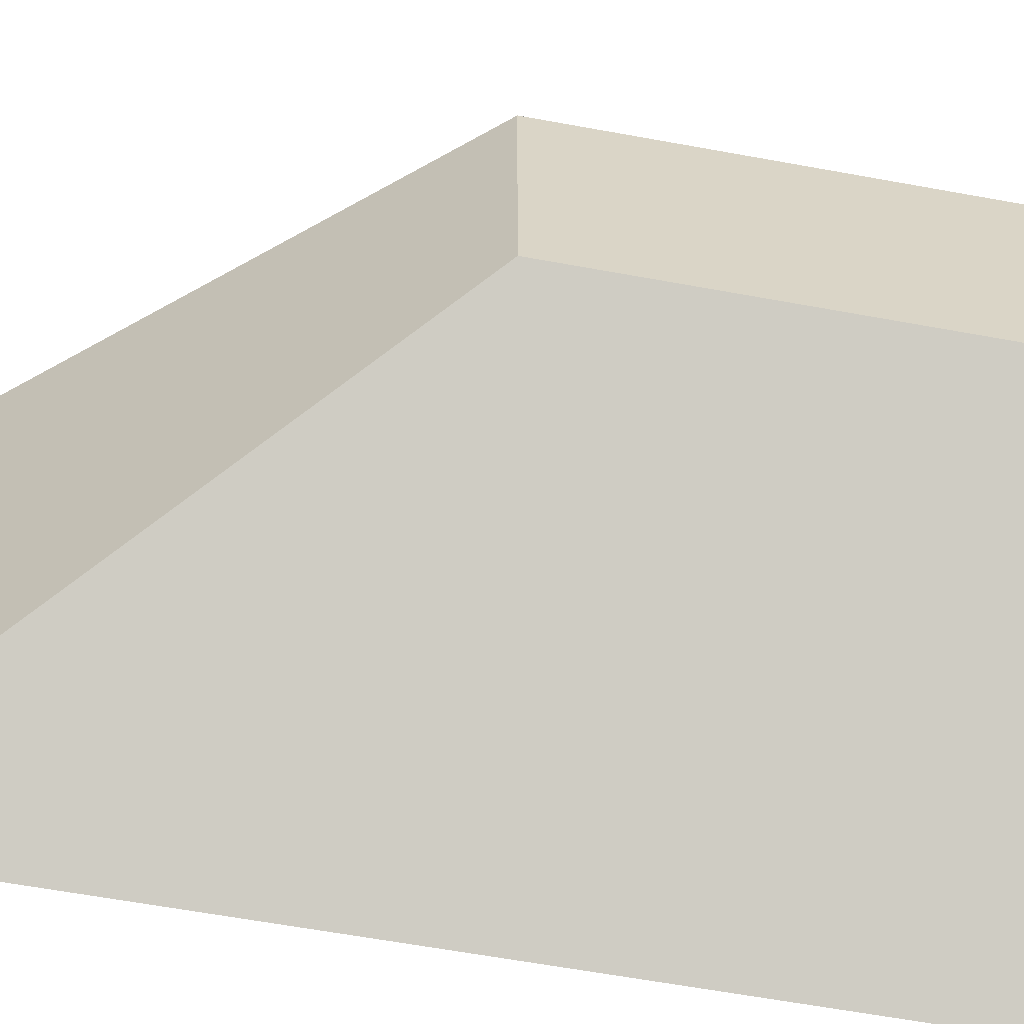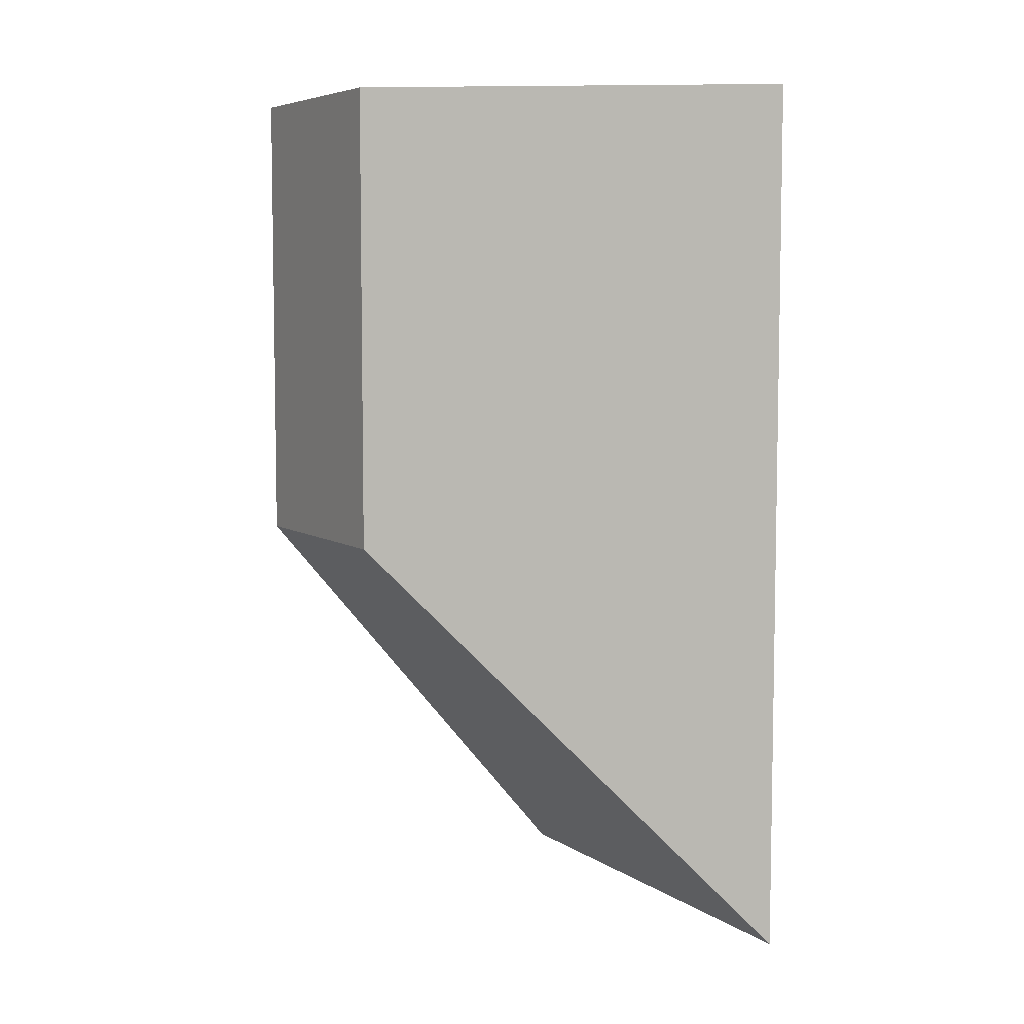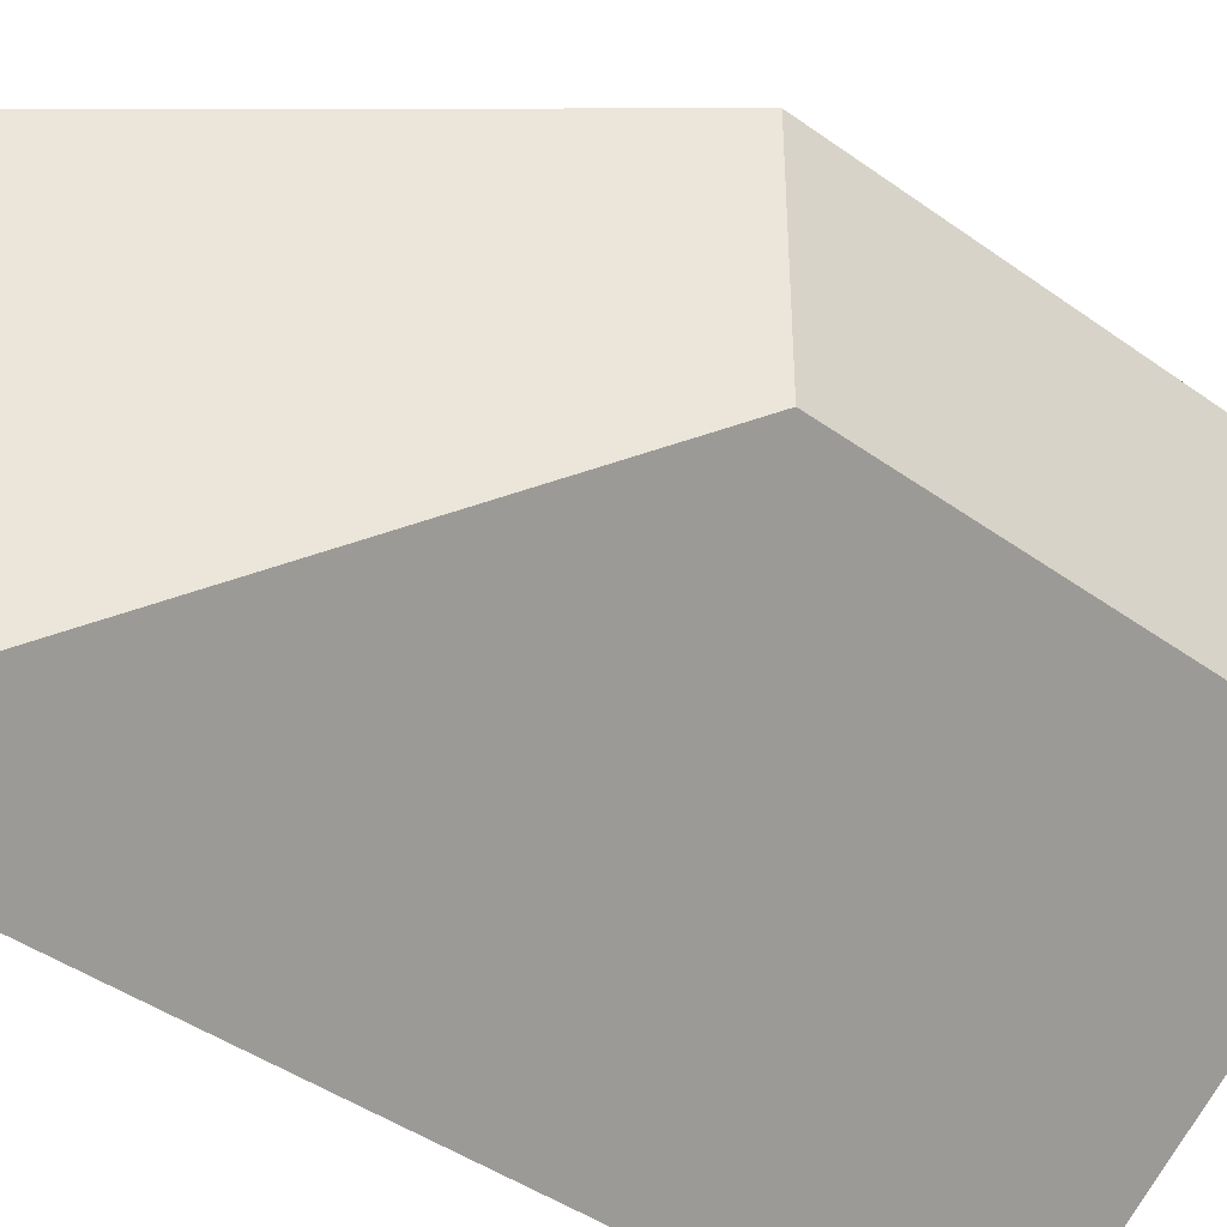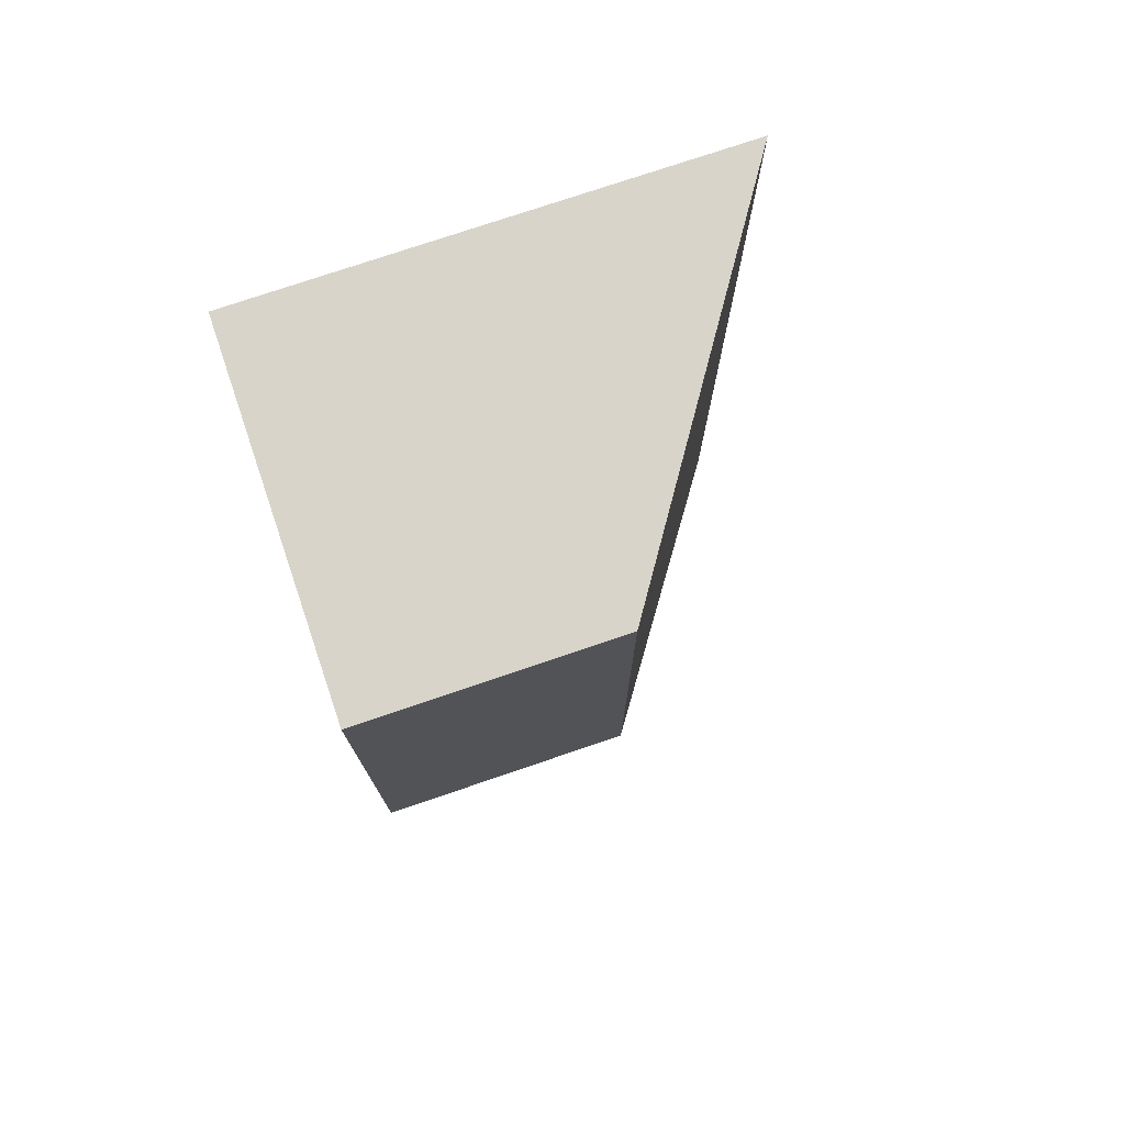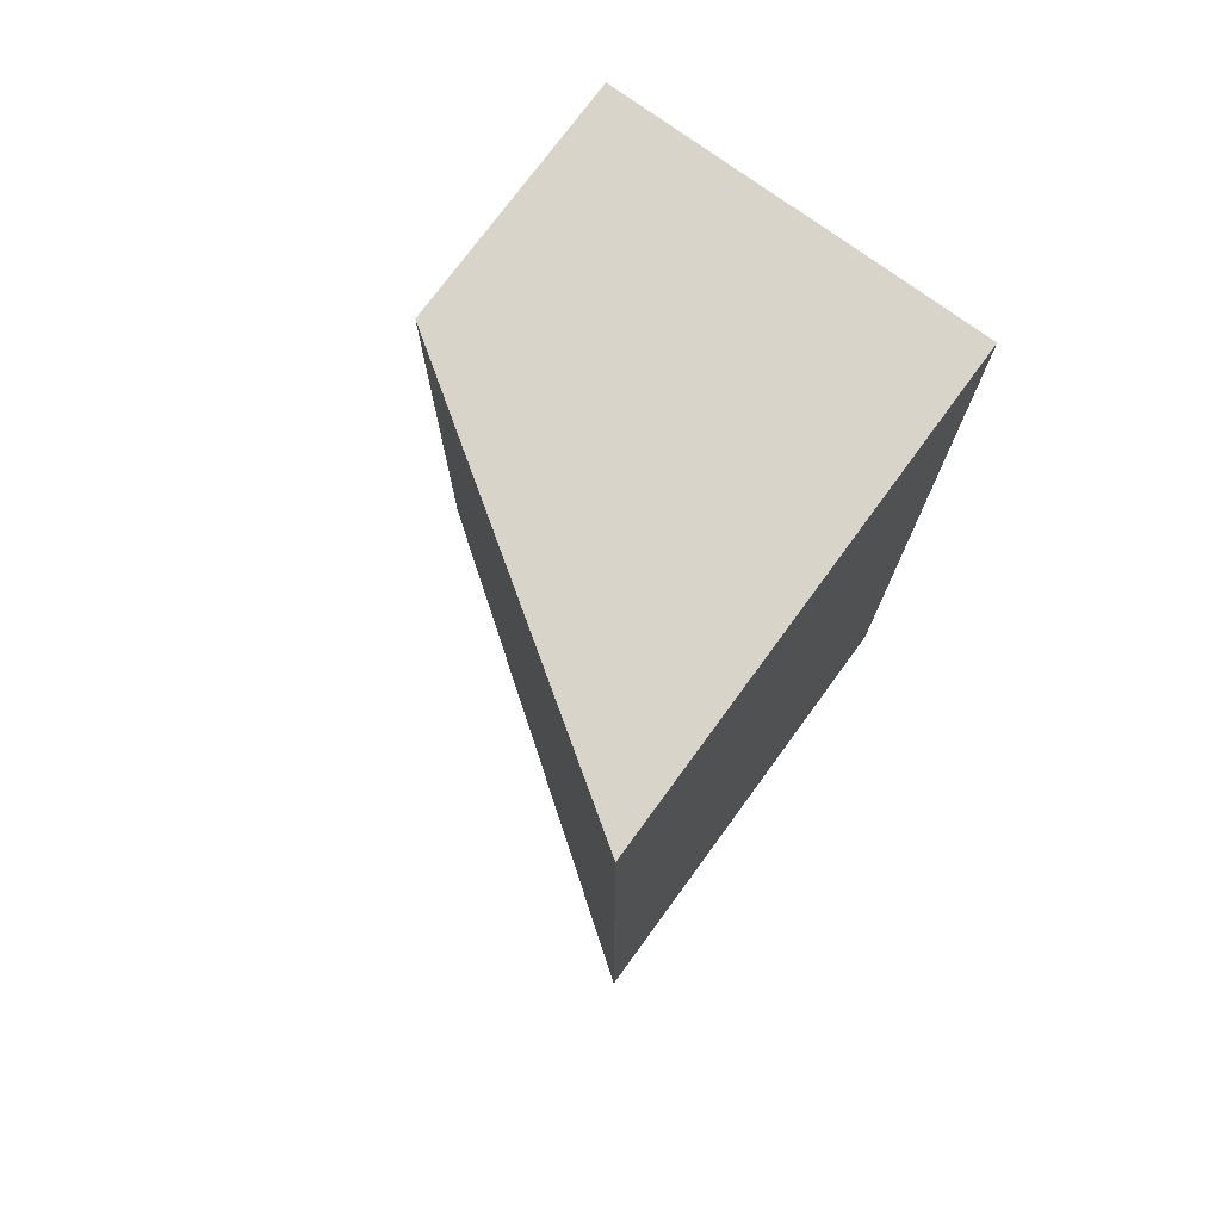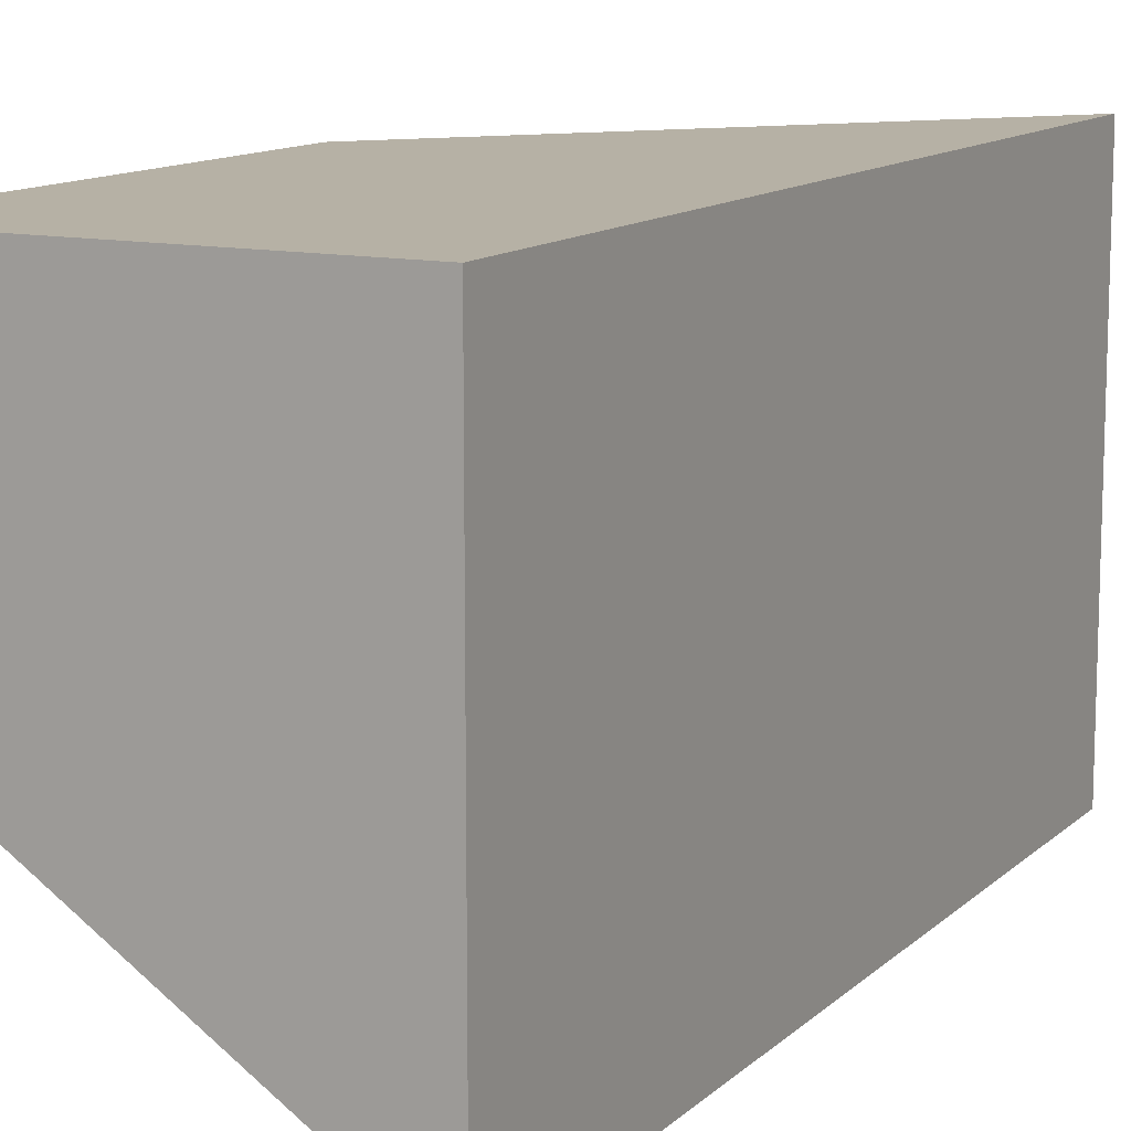
<metadata>
{"format":"obj","ext":"obj","renderer":"f3d","projection":"perspective","resolution":1024,"background":"white","views":[{"elev":-61.6,"azim":79.4,"up":"+Z"},{"elev":6.4,"azim":150.6,"up":"+Y"},{"elev":-43.0,"azim":49.5,"up":"+Z"},{"elev":75.6,"azim":71.2,"up":"+Y"},{"elev":75.3,"azim":-143.8,"up":"+Y"},{"elev":12.0,"azim":-152.8,"up":"+Z"}]}
</metadata>
<code>
g pb_Mesh174580
v -2 0 0
v -8 -7 0
v -2 8 0
v -8 8 0
v -8 -7 0
v -8 -7 -8
v -8 8 0
v -8 8 -8
v -8 -7 -8
v -2 0 -4
v -8 8 -8
v -2 8 -4
v -2 0 -4
v -2 0 0
v -2 8 -4
v -2 8 0
v -2 8 0
v -8 8 0
v -2 8 -4
v -8 8 -8
v -2 0 -4
v -8 -7 -8
v -2 0 0
v -8 -7 0
g pb_Mesh174580_0
g pb_Mesh174580_1
f 3 2 1
f 3 4 2
f 7 6 5
f 7 8 6
f 11 10 9
f 11 12 10
f 15 14 13
f 15 16 14
f 19 18 17
f 19 20 18
f 23 22 21
f 23 24 22

</code>
